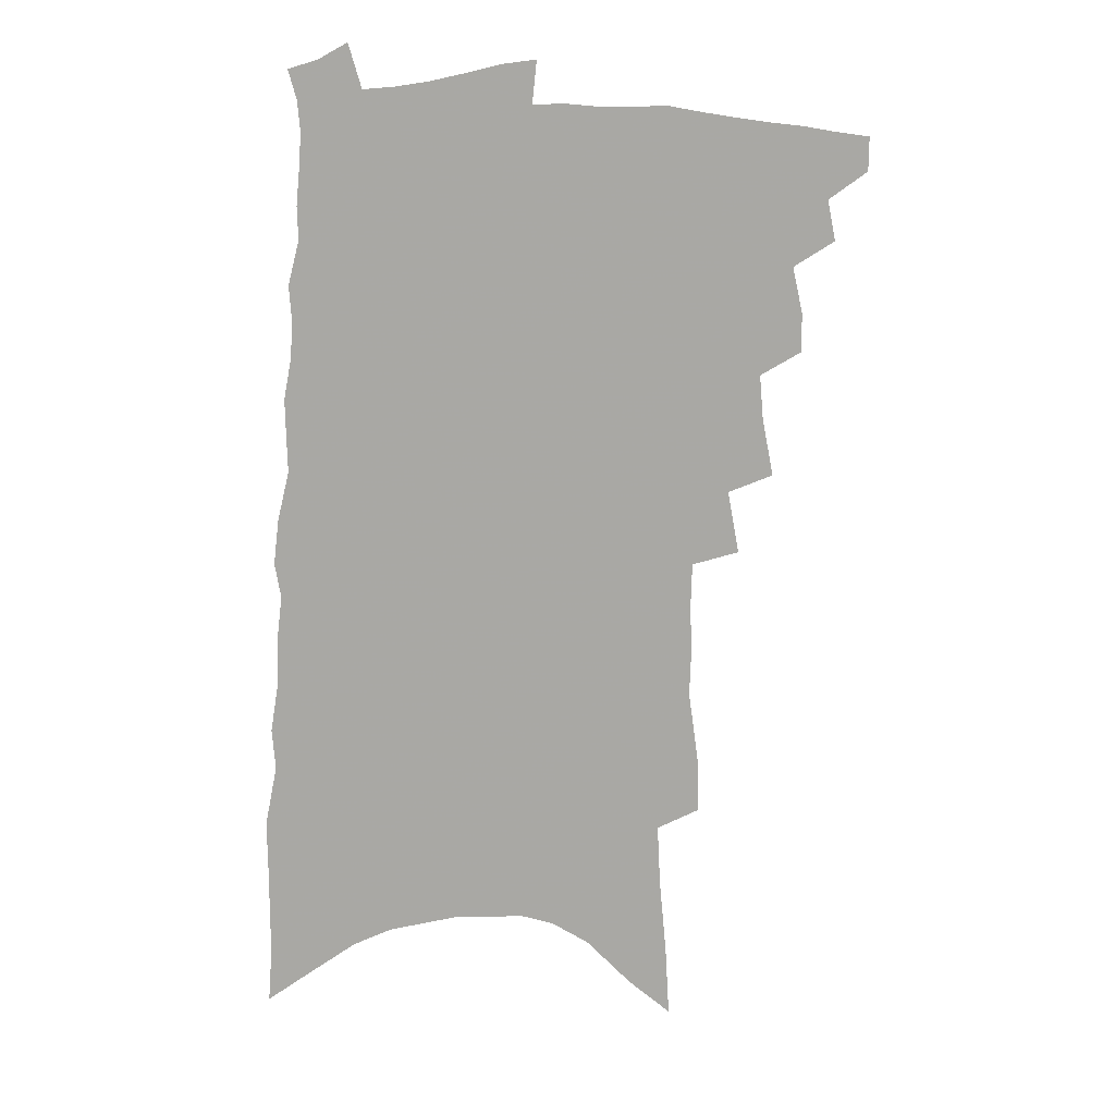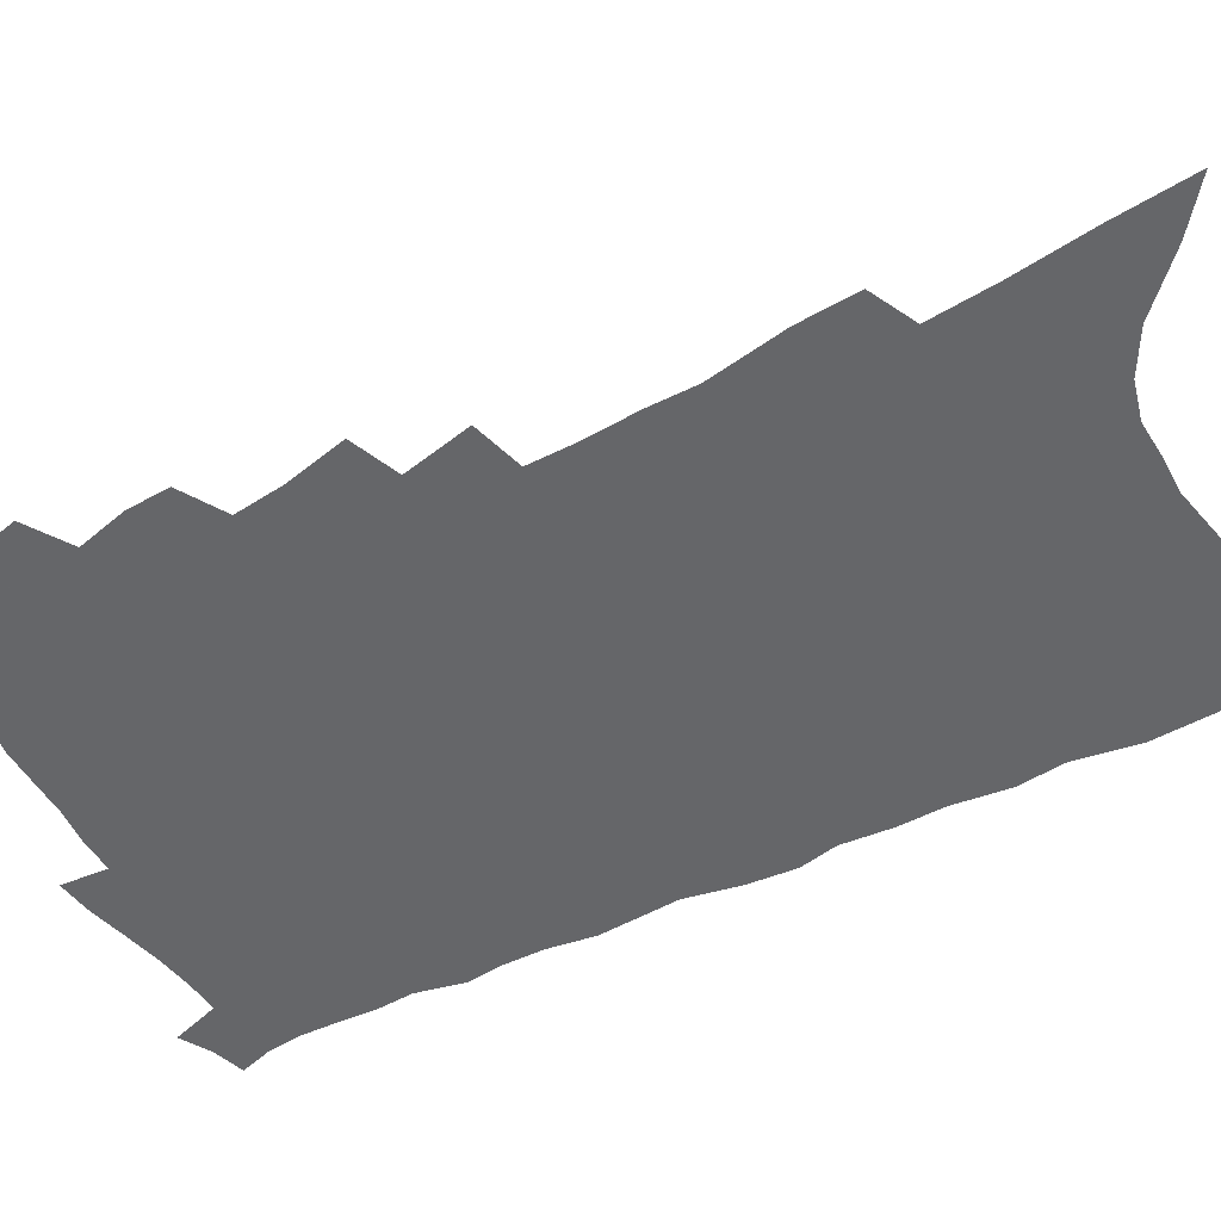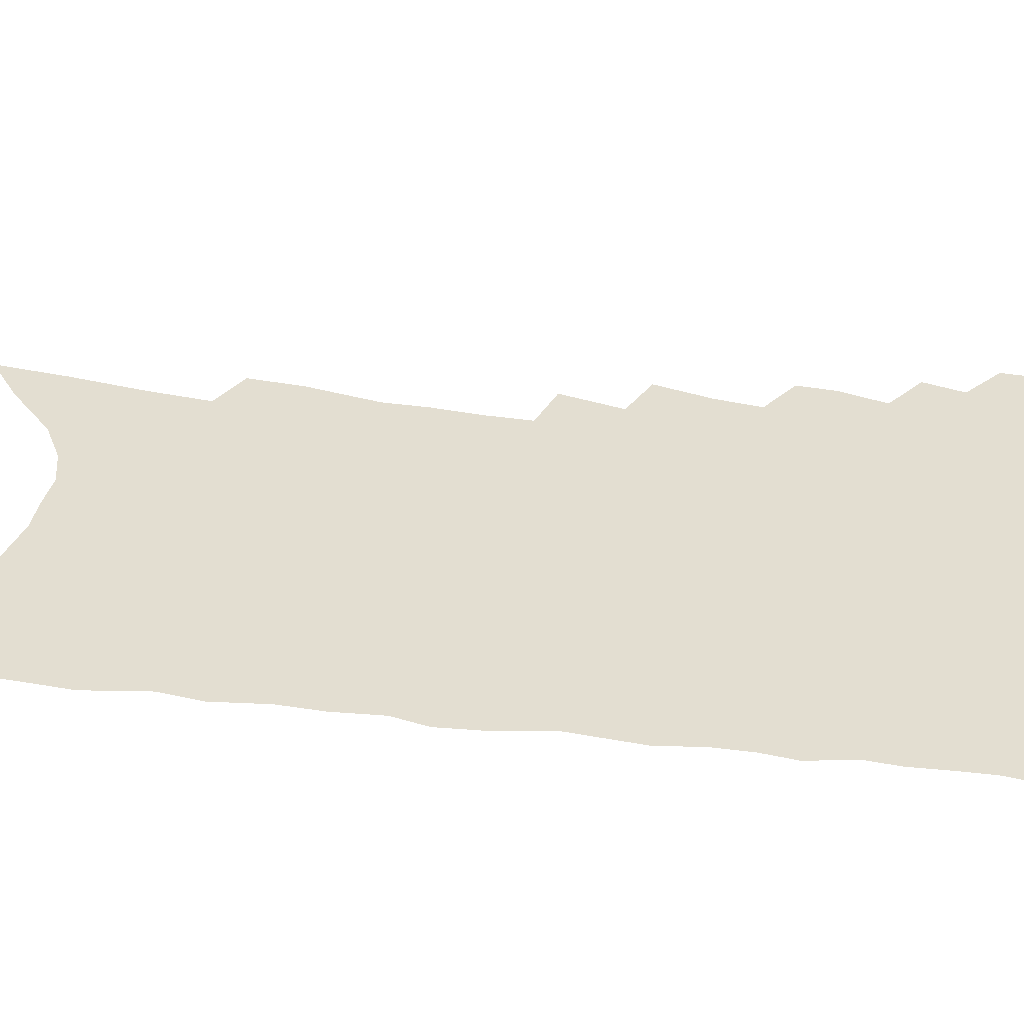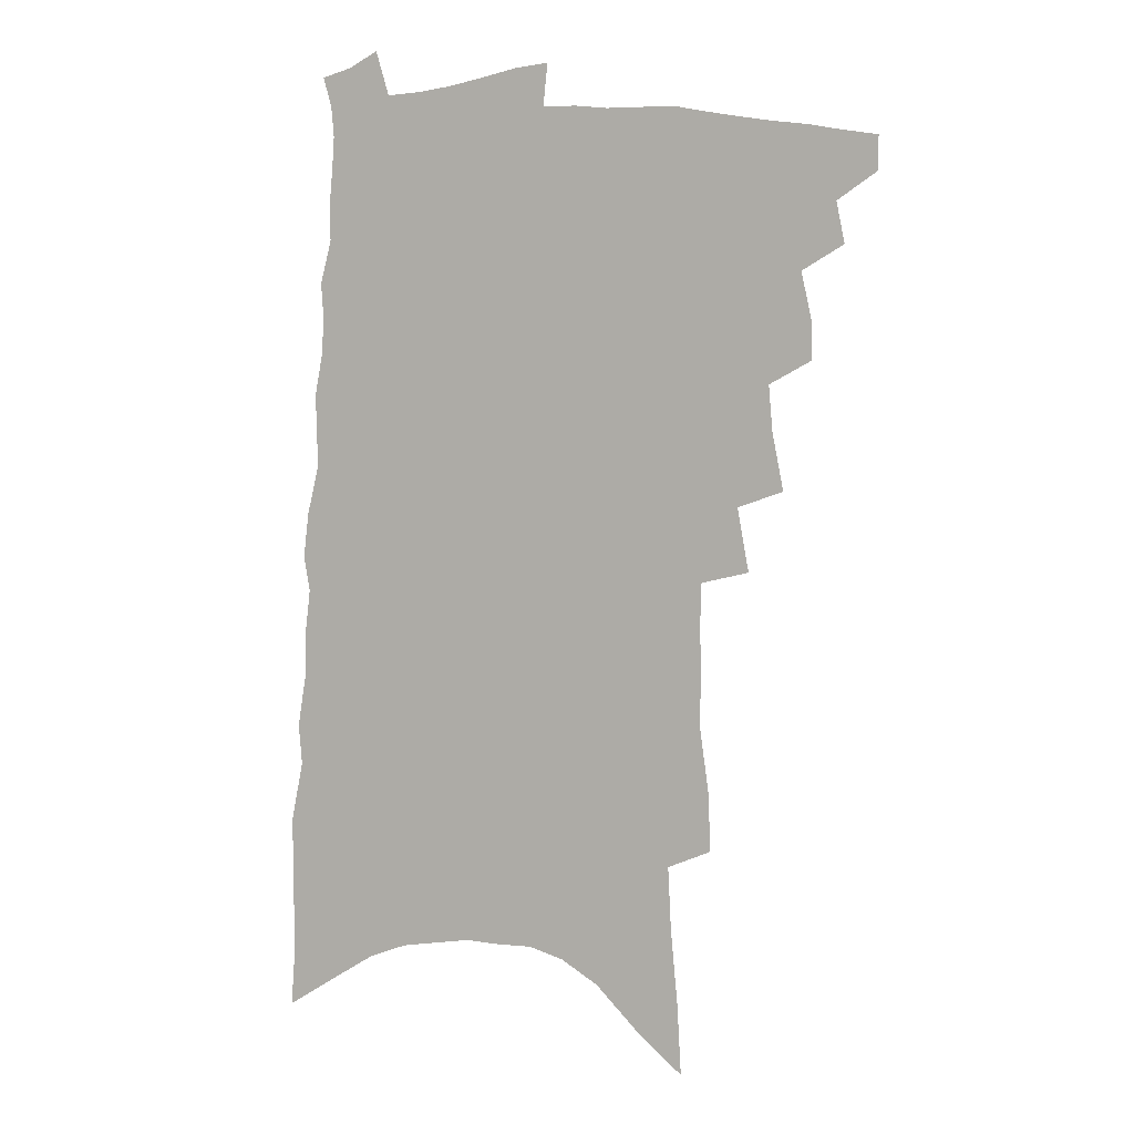
<metadata>
{"format":"obj","ext":"obj","renderer":"f3d","projection":"perspective","resolution":1024,"background":"white","views":[{"elev":15.4,"azim":174.8,"up":"+Y"},{"elev":-51.8,"azim":-59.9,"up":"+Z"},{"elev":36.0,"azim":102.6,"up":"+Z"},{"elev":6.7,"azim":-162.4,"up":"+Y"}]}
</metadata>
<code>
v 488.9 480.2 0
v 488.8 493 0
v 500.6 454.3 0
v 503.8 469.8 0
v 503.2 482.5 0
v 502.1 495 0
v 512.2 412.2 0
v 512.4 427.1 0
v 516.3 444.7 0
v 517.4 458.9 0
v 517.9 472 0
v 516.2 484.4 0
v 514.2 497.1 0
v 522.1 364.1 0
v 526.5 386.1 0
v 528 403.4 0
v 530.8 421 0
v 530.9 434.9 0
v 531.9 449.2 0
v 532.8 462.4 0
v 530.9 473.9 0
v 529.4 485.9 0
v 527.1 498.6 0
v 534.9 333.6 0
v 539.3 357.8 0
v 540.8 376.3 0
v 542.5 394 0
v 543.4 409.6 0
v 543 422.6 0
v 543 435.8 0
v 544.3 450.5 0
v 544.4 463.4 0
v 543.2 475.4 0
v 541.6 487.6 0
v 539.5 500.4 0
v 548.9 226.7 0
v 549.5 247.9 0
v 553.3 275.9 0
v 552.7 292.8 0
v 553.3 312.2 0
v 552.9 329.1 0
v 553.5 347.6 0
v 554.3 365.4 0
v 554.8 381.7 0
v 556 398.4 0
v 555.8 411.7 0
v 556 425.4 0
v 557.2 439.9 0
v 556.8 452.2 0
v 556.9 464.7 0
v 555.3 477 0
v 553.9 489.2 0
v 551.8 502.5 0
v 559.7 138.3 0
v 561.3 166.2 0
v 564 195.3 0
v 565.2 219.5 0
v 565.5 240.8 0
v 566.1 262.1 0
v 566.7 282.5 0
v 567.7 303.3 0
v 566.9 319.4 0
v 567.5 337.5 0
v 566.8 352.6 0
v 567.9 370.8 0
v 568.4 386.9 0
v 567.6 399.6 0
v 568.9 415.2 0
v 569.5 429.1 0
v 569.3 441.6 0
v 569.6 454.4 0
v 568.5 466 0
v 568.2 477.9 0
v 566.6 490.2 0
v 564.1 504.7 0
v 576 152.3 0
v 576.2 176.4 0
v 580.7 211 0
v 580.8 232.4 0
v 580.8 252.9 0
v 579.4 268.7 0
v 579.9 289 0
v 581.2 311 0
v 581.1 327.5 0
v 580.5 342.6 0
v 580.7 359.4 0
v 580.2 373.6 0
v 581.1 390.6 0
v 581.3 404.5 0
v 580.7 416.5 0
v 581.5 431.2 0
v 581.5 443.5 0
v 581.2 455.2 0
v 580.6 466.8 0
v 580.3 478.6 0
v 578.9 491.2 0
v 577.2 504.8 0
v 593.5 170.7 0
v 594.9 198.9 0
v 594.2 218.4 0
v 593.8 238.4 0
v 593.7 258.9 0
v 593.2 277.1 0
v 593.2 295.5 0
v 592.7 311.6 0
v 593.5 333 0
v 592.5 345.1 0
v 592.7 362.3 0
v 592.5 377 0
v 592.5 390.9 0
v 593 406.3 0
v 592.7 418.7 0
v 592.8 431.4 0
v 593 444.1 0
v 592.8 455.8 0
v 592.6 467.5 0
v 592.2 479.4 0
v 591.1 491.9 0
v 590.2 504.7 0
v 607.6 179.6 0
v 607.6 203.5 0
v 607.3 225 0
v 606.6 243.7 0
v 605.7 260.4 0
v 604.9 276.5 0
v 605.3 298.6 0
v 605.3 317.4 0
v 604.9 332.2 0
v 604.4 348.1 0
v 604.5 365 0
v 604.4 379.5 0
v 604.2 392.8 0
v 604.3 407.1 0
v 604.5 420.6 0
v 604.5 432.7 0
v 604.6 444.8 0
v 604.6 456.3 0
v 604.6 467.9 0
v 604.6 479.5 0
v 604 491.5 0
v 602.5 505.8 0
v 620.8 183.6 0
v 620.2 207.5 0
v 619.5 226.9 0
v 618.9 245.7 0
v 618.4 266.2 0
v 617.8 284.8 0
v 617.2 298.1 0
v 616.8 320.4 0
v 616.5 333.9 0
v 616.1 350.9 0
v 615.9 365.4 0
v 615.7 379.3 0
v 615.7 394.7 0
v 615.6 408.2 0
v 615.7 421.1 0
v 615.8 433.2 0
v 615.8 444.7 0
v 616 456.5 0
v 616.6 468.4 0
v 616.6 479.5 0
v 616.1 491.5 0
v 614.9 505.7 0
v 613.3 521.8 0
v 633.7 183.4 0
v 632.7 207.5 0
v 631.7 231.5 0
v 631.2 247.6 0
v 630.3 267.5 0
v 629.8 283.3 0
v 629 302 0
v 628.5 318.5 0
v 628 335 0
v 627.4 351.9 0
v 627.3 364.7 0
v 627.1 380.2 0
v 626.9 394.4 0
v 626.7 407.9 0
v 626.6 420.7 0
v 627 434.6 0
v 627.2 445.3 0
v 627.4 456.5 0
v 627.7 468.2 0
v 628 479.4 0
v 628 491.2 0
v 627.4 504.8 0
v 625.9 520.2 0
v 646.7 184 0
v 645.1 208.9 0
v 644.9 226.4 0
v 643.8 245.6 0
v 642.4 266.7 0
v 641.7 283.8 0
v 640.7 302.4 0
v 640 319.5 0
v 639.9 333.1 0
v 639.1 350 0
v 638.6 365.5 0
v 638.5 379.3 0
v 638.2 393.5 0
v 638 407 0
v 637.6 421.4 0
v 638 433.2 0
v 638.3 444.6 0
v 638.6 456.2 0
v 638.9 468.1 0
v 639.3 479.1 0
v 639.8 490.5 0
v 640.8 501.6 0
v 639.2 517.1 0
v 660 181.8 0
v 658.5 204.7 0
v 657 226.9 0
v 656.6 243.1 0
v 654.5 265.4 0
v 654.3 280.6 0
v 652.4 301.8 0
v 651.7 317.5 0
v 651.6 332.2 0
v 650.7 348.5 0
v 650 364 0
v 650.5 376.8 0
v 649.8 391.5 0
v 650.1 404.1 0
v 649 419.5 0
v 649.1 431.8 0
v 649.8 443 0
v 649.7 455.7 0
v 649.9 467.4 0
v 650.6 478.5 0
v 651.3 489.8 0
v 652 501.2 0
v 652.2 514.2 0
v 673.4 179.6 0
v 672 201.1 0
v 670.4 222.2 0
v 669.3 241 0
v 668.2 259.6 0
v 666.8 278.6 0
v 665 297.9 0
v 663.8 314.9 0
v 664 329 0
v 662.8 345.9 0
v 663.2 359.4 0
v 662.5 374.3 0
v 661.3 390.1 0
v 661.6 402.7 0
v 660.2 418.2 0
v 660.7 430 0
v 660.9 442.3 0
v 661.5 453.9 0
v 661.3 466.2 0
v 661.7 478.2 0
v 662.8 489.2 0
v 663.7 500.7 0
v 664.8 512.4 0
v 687.7 173.9 0
v 687 193.5 0
v 685.3 214.8 0
v 682.9 236.4 0
v 681.4 255.6 0
v 680.5 273.5 0
v 678.6 292.2 0
v 678.9 307.2 0
v 676.2 326.6 0
v 676.6 340.7 0
v 675.3 356.8 0
v 675.3 370.7 0
v 673.8 386.6 0
v 674 399.7 0
v 673.4 413.8 0
v 673 427.1 0
v 672.5 440.4 0
v 673.4 452 0
v 672.4 465.7 0
v 673.2 476.8 0
v 674 488.2 0
v 675.5 499.6 0
v 676.9 511.5 0
v 681.8 528.2 0
v 704.7 162.9 0
v 703.3 184 0
v 702.1 204.2 0
v 700.8 224 0
v 697.3 246.7 0
v 696.4 264.6 0
v 694.5 283.5 0
v 692.8 301.6 0
v 692.3 317.6 0
v 692.1 332.9 0
v 692.3 347.7 0
v 689.6 364.9 0
v 688.9 379.8 0
v 689.5 393.1 0
v 687.8 408.3 0
v 688.1 421.4 0
v 685.5 436.7 0
v 687.1 448.4 0
v 684.7 463.1 0
v 684.7 475.2 0
v 686 486.5 0
v 687.2 498.1 0
v 688.3 509.6 0
v 692.5 522.2 0
v 722.5 151.3 0
v 721 172.5 0
v 720.9 191 0
v 720.9 209.2 0
v 721.1 227.1 0
v 716.6 250.3 0
v 717.7 265.9 0
v 714.6 286 0
v 714.4 302.3 0
v 712.2 320.1 0
v 714.5 333.4 0
v 712.5 350.3 0
v 708 369.3 0
v 708.4 383.3 0
v 708.6 397.2 0
v 705.6 413.5 0
v 704.9 427.7 0
v 705.7 440.4 0
v 701.5 456.9 0
v 701.8 469.6 0
v 700.6 482.9 0
v 699.6 496.2 0
v 700.6 507.8 0
v 703.6 518.8 0
f 4 5 1
f 1 5 2
f 5 6 2
f 9 10 3
f 3 10 4
f 10 11 4
f 4 11 5
f 11 12 5
f 5 12 6
f 12 13 6
f 16 17 7
f 7 17 8
f 17 18 8
f 8 18 9
f 18 19 9
f 9 19 10
f 19 20 10
f 10 20 11
f 20 21 11
f 11 21 12
f 21 22 12
f 12 22 13
f 22 23 13
f 25 26 14
f 14 26 15
f 26 27 15
f 15 27 16
f 27 28 16
f 16 28 17
f 28 29 17
f 17 29 18
f 29 30 18
f 18 30 19
f 30 31 19
f 19 31 20
f 31 32 20
f 20 32 21
f 32 33 21
f 21 33 22
f 33 34 22
f 22 34 23
f 34 35 23
f 41 42 24
f 24 42 25
f 42 43 25
f 25 43 26
f 43 44 26
f 26 44 27
f 44 45 27
f 27 45 28
f 45 46 28
f 28 46 29
f 46 47 29
f 29 47 30
f 47 48 30
f 30 48 31
f 48 49 31
f 31 49 32
f 49 50 32
f 32 50 33
f 50 51 33
f 33 51 34
f 51 52 34
f 34 52 35
f 52 53 35
f 57 58 36
f 36 58 37
f 58 59 37
f 37 59 38
f 59 60 38
f 38 60 39
f 60 61 39
f 39 61 40
f 61 62 40
f 40 62 41
f 62 63 41
f 41 63 42
f 63 64 42
f 42 64 43
f 64 65 43
f 43 65 44
f 65 66 44
f 44 66 45
f 66 67 45
f 45 67 46
f 67 68 46
f 46 68 47
f 68 69 47
f 47 69 48
f 69 70 48
f 48 70 49
f 70 71 49
f 49 71 50
f 71 72 50
f 50 72 51
f 72 73 51
f 51 73 52
f 73 74 52
f 52 74 53
f 74 75 53
f 54 76 55
f 76 77 55
f 55 77 56
f 77 78 56
f 56 78 57
f 78 79 57
f 57 79 58
f 79 80 58
f 58 80 59
f 80 81 59
f 59 81 60
f 81 82 60
f 60 82 61
f 82 83 61
f 61 83 62
f 83 84 62
f 62 84 63
f 84 85 63
f 63 85 64
f 85 86 64
f 64 86 65
f 86 87 65
f 65 87 66
f 87 88 66
f 66 88 67
f 88 89 67
f 67 89 68
f 89 90 68
f 68 90 69
f 90 91 69
f 69 91 70
f 91 92 70
f 70 92 71
f 92 93 71
f 71 93 72
f 93 94 72
f 72 94 73
f 94 95 73
f 73 95 74
f 95 96 74
f 74 96 75
f 96 97 75
f 76 98 77
f 98 99 77
f 77 99 78
f 99 100 78
f 78 100 79
f 100 101 79
f 79 101 80
f 101 102 80
f 80 102 81
f 102 103 81
f 81 103 82
f 103 104 82
f 82 104 83
f 104 105 83
f 83 105 84
f 105 106 84
f 84 106 85
f 106 107 85
f 85 107 86
f 107 108 86
f 86 108 87
f 108 109 87
f 87 109 88
f 109 110 88
f 88 110 89
f 110 111 89
f 89 111 90
f 111 112 90
f 90 112 91
f 112 113 91
f 91 113 92
f 113 114 92
f 92 114 93
f 114 115 93
f 93 115 94
f 115 116 94
f 94 116 95
f 116 117 95
f 95 117 96
f 117 118 96
f 96 118 97
f 118 119 97
f 98 120 99
f 120 121 99
f 99 121 100
f 121 122 100
f 100 122 101
f 122 123 101
f 101 123 102
f 123 124 102
f 102 124 103
f 124 125 103
f 103 125 104
f 125 126 104
f 104 126 105
f 126 127 105
f 105 127 106
f 127 128 106
f 106 128 107
f 128 129 107
f 107 129 108
f 129 130 108
f 108 130 109
f 130 131 109
f 109 131 110
f 131 132 110
f 110 132 111
f 132 133 111
f 111 133 112
f 133 134 112
f 112 134 113
f 134 135 113
f 113 135 114
f 135 136 114
f 114 136 115
f 136 137 115
f 115 137 116
f 137 138 116
f 116 138 117
f 138 139 117
f 117 139 118
f 139 140 118
f 118 140 119
f 140 141 119
f 120 142 121
f 142 143 121
f 121 143 122
f 143 144 122
f 122 144 123
f 144 145 123
f 123 145 124
f 145 146 124
f 124 146 125
f 146 147 125
f 125 147 126
f 147 148 126
f 126 148 127
f 148 149 127
f 127 149 128
f 149 150 128
f 128 150 129
f 150 151 129
f 129 151 130
f 151 152 130
f 130 152 131
f 152 153 131
f 131 153 132
f 153 154 132
f 132 154 133
f 154 155 133
f 133 155 134
f 155 156 134
f 134 156 135
f 156 157 135
f 135 157 136
f 157 158 136
f 136 158 137
f 158 159 137
f 137 159 138
f 159 160 138
f 138 160 139
f 160 161 139
f 139 161 140
f 161 162 140
f 140 162 141
f 162 163 141
f 142 165 143
f 165 166 143
f 143 166 144
f 166 167 144
f 144 167 145
f 167 168 145
f 145 168 146
f 168 169 146
f 146 169 147
f 169 170 147
f 147 170 148
f 170 171 148
f 148 171 149
f 171 172 149
f 149 172 150
f 172 173 150
f 150 173 151
f 173 174 151
f 151 174 152
f 174 175 152
f 152 175 153
f 175 176 153
f 153 176 154
f 176 177 154
f 154 177 155
f 177 178 155
f 155 178 156
f 178 179 156
f 156 179 157
f 179 180 157
f 157 180 158
f 180 181 158
f 158 181 159
f 181 182 159
f 159 182 160
f 182 183 160
f 160 183 161
f 183 184 161
f 161 184 162
f 184 185 162
f 162 185 163
f 185 186 163
f 163 186 164
f 186 187 164
f 165 188 166
f 188 189 166
f 166 189 167
f 189 190 167
f 167 190 168
f 190 191 168
f 168 191 169
f 191 192 169
f 169 192 170
f 192 193 170
f 170 193 171
f 193 194 171
f 171 194 172
f 194 195 172
f 172 195 173
f 195 196 173
f 173 196 174
f 196 197 174
f 174 197 175
f 197 198 175
f 175 198 176
f 198 199 176
f 176 199 177
f 199 200 177
f 177 200 178
f 200 201 178
f 178 201 179
f 201 202 179
f 179 202 180
f 202 203 180
f 180 203 181
f 203 204 181
f 181 204 182
f 204 205 182
f 182 205 183
f 205 206 183
f 183 206 184
f 206 207 184
f 184 207 185
f 207 208 185
f 185 208 186
f 208 209 186
f 186 209 187
f 209 210 187
f 188 211 189
f 211 212 189
f 189 212 190
f 212 213 190
f 190 213 191
f 213 214 191
f 191 214 192
f 214 215 192
f 192 215 193
f 215 216 193
f 193 216 194
f 216 217 194
f 194 217 195
f 217 218 195
f 195 218 196
f 218 219 196
f 196 219 197
f 219 220 197
f 197 220 198
f 220 221 198
f 198 221 199
f 221 222 199
f 199 222 200
f 222 223 200
f 200 223 201
f 223 224 201
f 201 224 202
f 224 225 202
f 202 225 203
f 225 226 203
f 203 226 204
f 226 227 204
f 204 227 205
f 227 228 205
f 205 228 206
f 228 229 206
f 206 229 207
f 229 230 207
f 207 230 208
f 230 231 208
f 208 231 209
f 231 232 209
f 209 232 210
f 232 233 210
f 211 234 212
f 234 235 212
f 212 235 213
f 235 236 213
f 213 236 214
f 236 237 214
f 214 237 215
f 237 238 215
f 215 238 216
f 238 239 216
f 216 239 217
f 239 240 217
f 217 240 218
f 240 241 218
f 218 241 219
f 241 242 219
f 219 242 220
f 242 243 220
f 220 243 221
f 243 244 221
f 221 244 222
f 244 245 222
f 222 245 223
f 245 246 223
f 223 246 224
f 246 247 224
f 224 247 225
f 247 248 225
f 225 248 226
f 248 249 226
f 226 249 227
f 249 250 227
f 227 250 228
f 250 251 228
f 228 251 229
f 251 252 229
f 229 252 230
f 252 253 230
f 230 253 231
f 253 254 231
f 231 254 232
f 254 255 232
f 232 255 233
f 255 256 233
f 234 257 235
f 257 258 235
f 235 258 236
f 258 259 236
f 236 259 237
f 259 260 237
f 237 260 238
f 260 261 238
f 238 261 239
f 261 262 239
f 239 262 240
f 262 263 240
f 240 263 241
f 263 264 241
f 241 264 242
f 264 265 242
f 242 265 243
f 265 266 243
f 243 266 244
f 266 267 244
f 244 267 245
f 267 268 245
f 245 268 246
f 268 269 246
f 246 269 247
f 269 270 247
f 247 270 248
f 270 271 248
f 248 271 249
f 271 272 249
f 249 272 250
f 272 273 250
f 250 273 251
f 273 274 251
f 251 274 252
f 274 275 252
f 252 275 253
f 275 276 253
f 253 276 254
f 276 277 254
f 254 277 255
f 277 278 255
f 255 278 256
f 278 279 256
f 257 281 258
f 281 282 258
f 258 282 259
f 282 283 259
f 259 283 260
f 283 284 260
f 260 284 261
f 284 285 261
f 261 285 262
f 285 286 262
f 262 286 263
f 286 287 263
f 263 287 264
f 287 288 264
f 264 288 265
f 288 289 265
f 265 289 266
f 289 290 266
f 266 290 267
f 290 291 267
f 267 291 268
f 291 292 268
f 268 292 269
f 292 293 269
f 269 293 270
f 293 294 270
f 270 294 271
f 294 295 271
f 271 295 272
f 295 296 272
f 272 296 273
f 296 297 273
f 273 297 274
f 297 298 274
f 274 298 275
f 298 299 275
f 275 299 276
f 299 300 276
f 276 300 277
f 300 301 277
f 277 301 278
f 301 302 278
f 278 302 279
f 302 303 279
f 279 303 280
f 303 304 280
f 281 305 282
f 305 306 282
f 282 306 283
f 306 307 283
f 283 307 284
f 307 308 284
f 284 308 285
f 308 309 285
f 285 309 286
f 309 310 286
f 286 310 287
f 310 311 287
f 287 311 288
f 311 312 288
f 288 312 289
f 312 313 289
f 289 313 290
f 313 314 290
f 290 314 291
f 314 315 291
f 291 315 292
f 315 316 292
f 292 316 293
f 316 317 293
f 293 317 294
f 317 318 294
f 294 318 295
f 318 319 295
f 295 319 296
f 319 320 296
f 296 320 297
f 320 321 297
f 297 321 298
f 321 322 298
f 298 322 299
f 322 323 299
f 299 323 300
f 323 324 300
f 300 324 301
f 324 325 301
f 301 325 302
f 325 326 302
f 302 326 303
f 326 327 303
f 303 327 304
f 327 328 304

</code>
